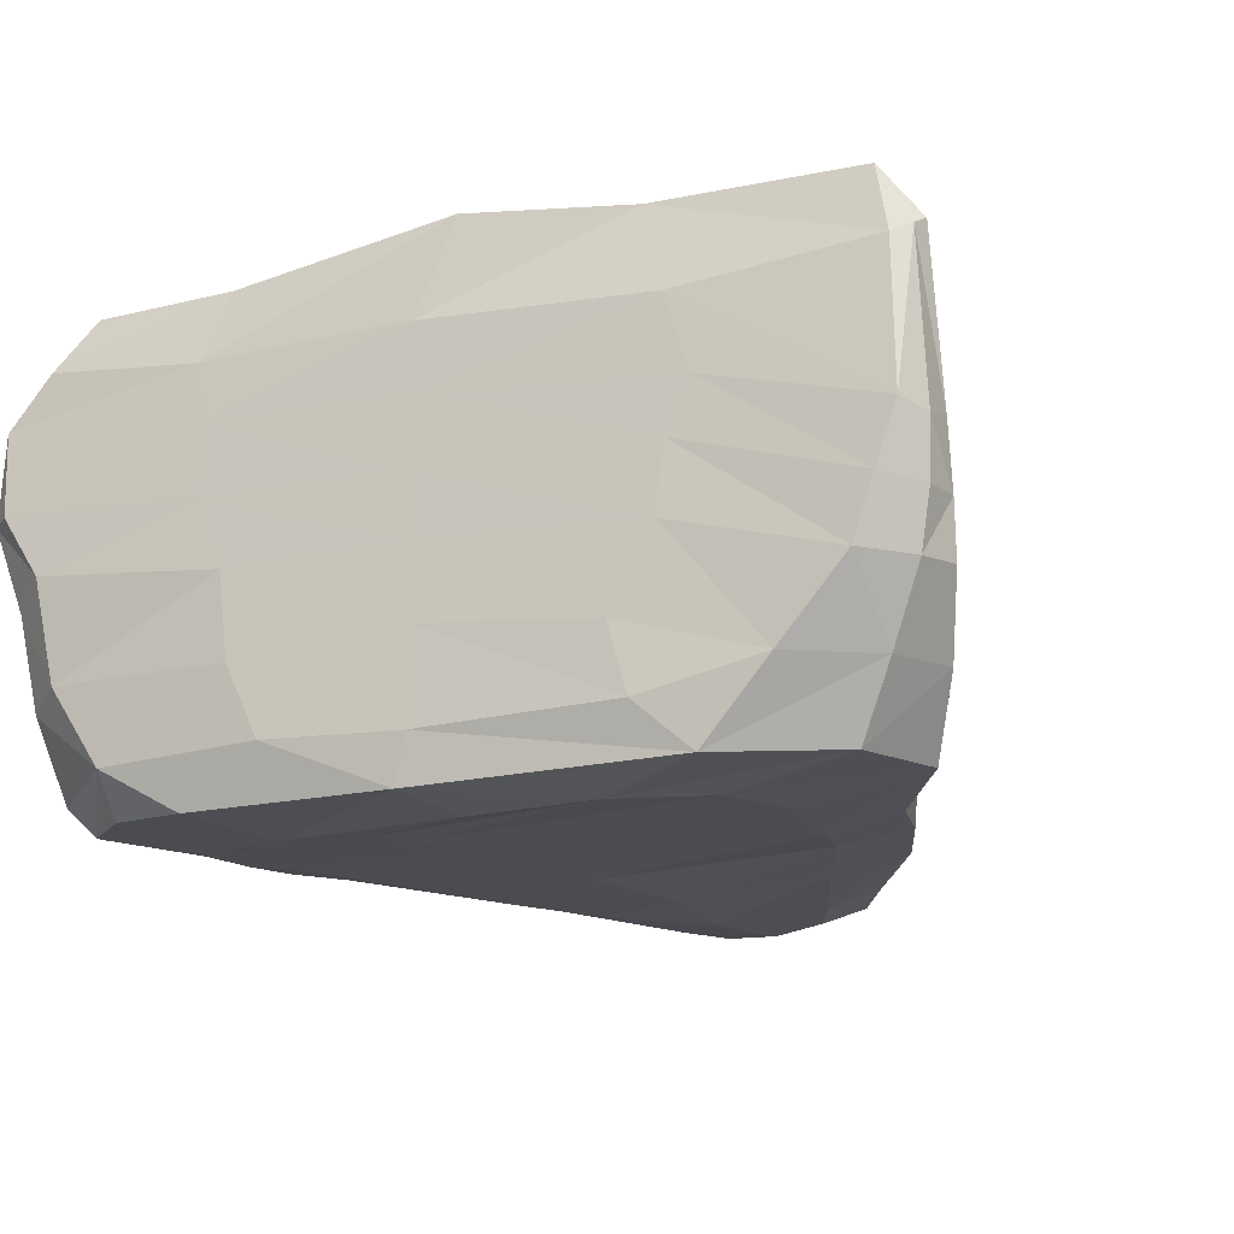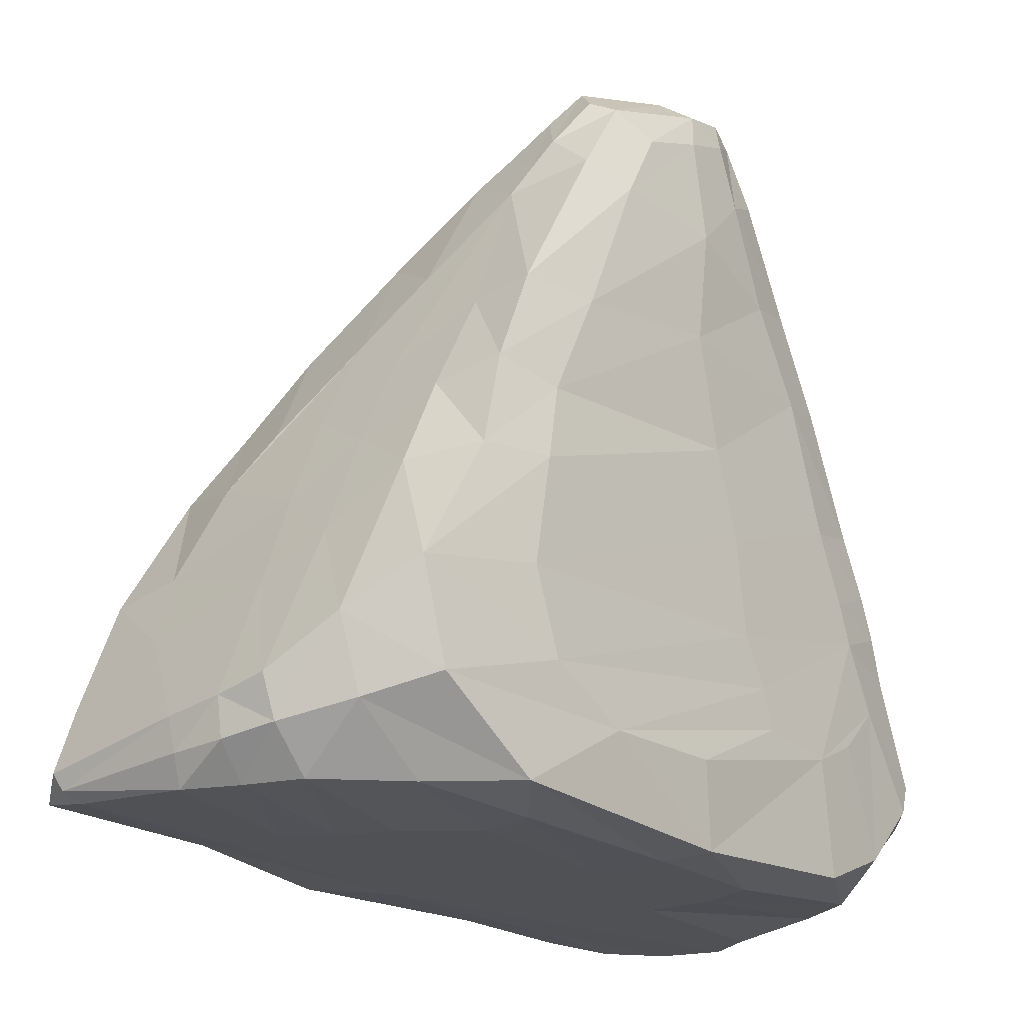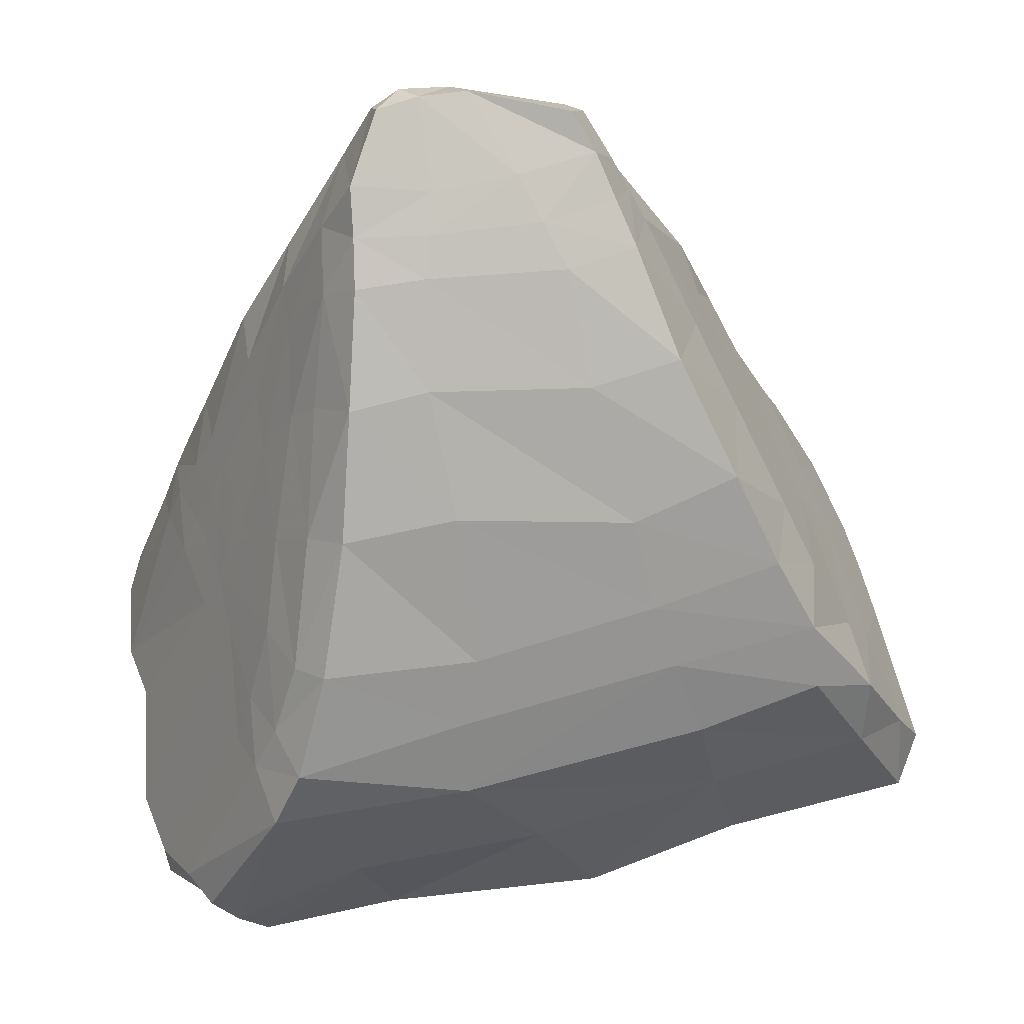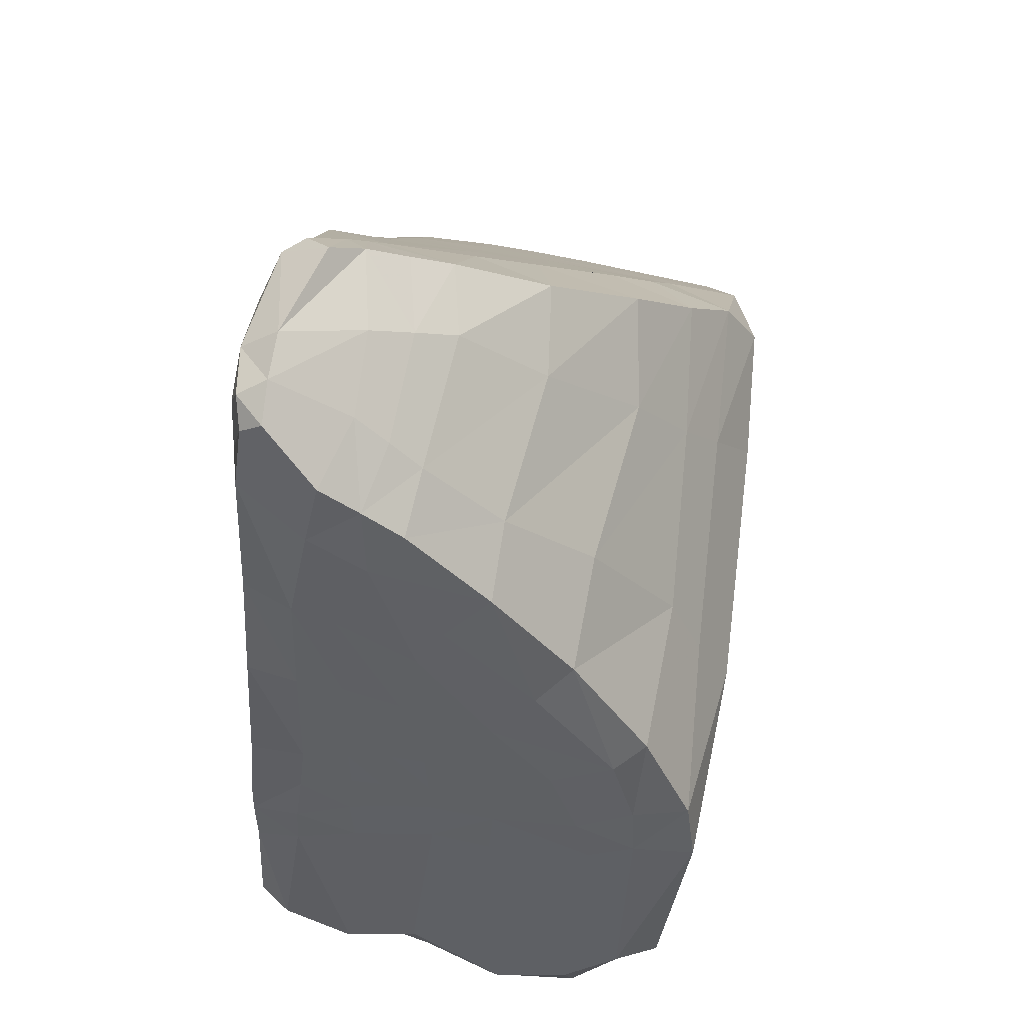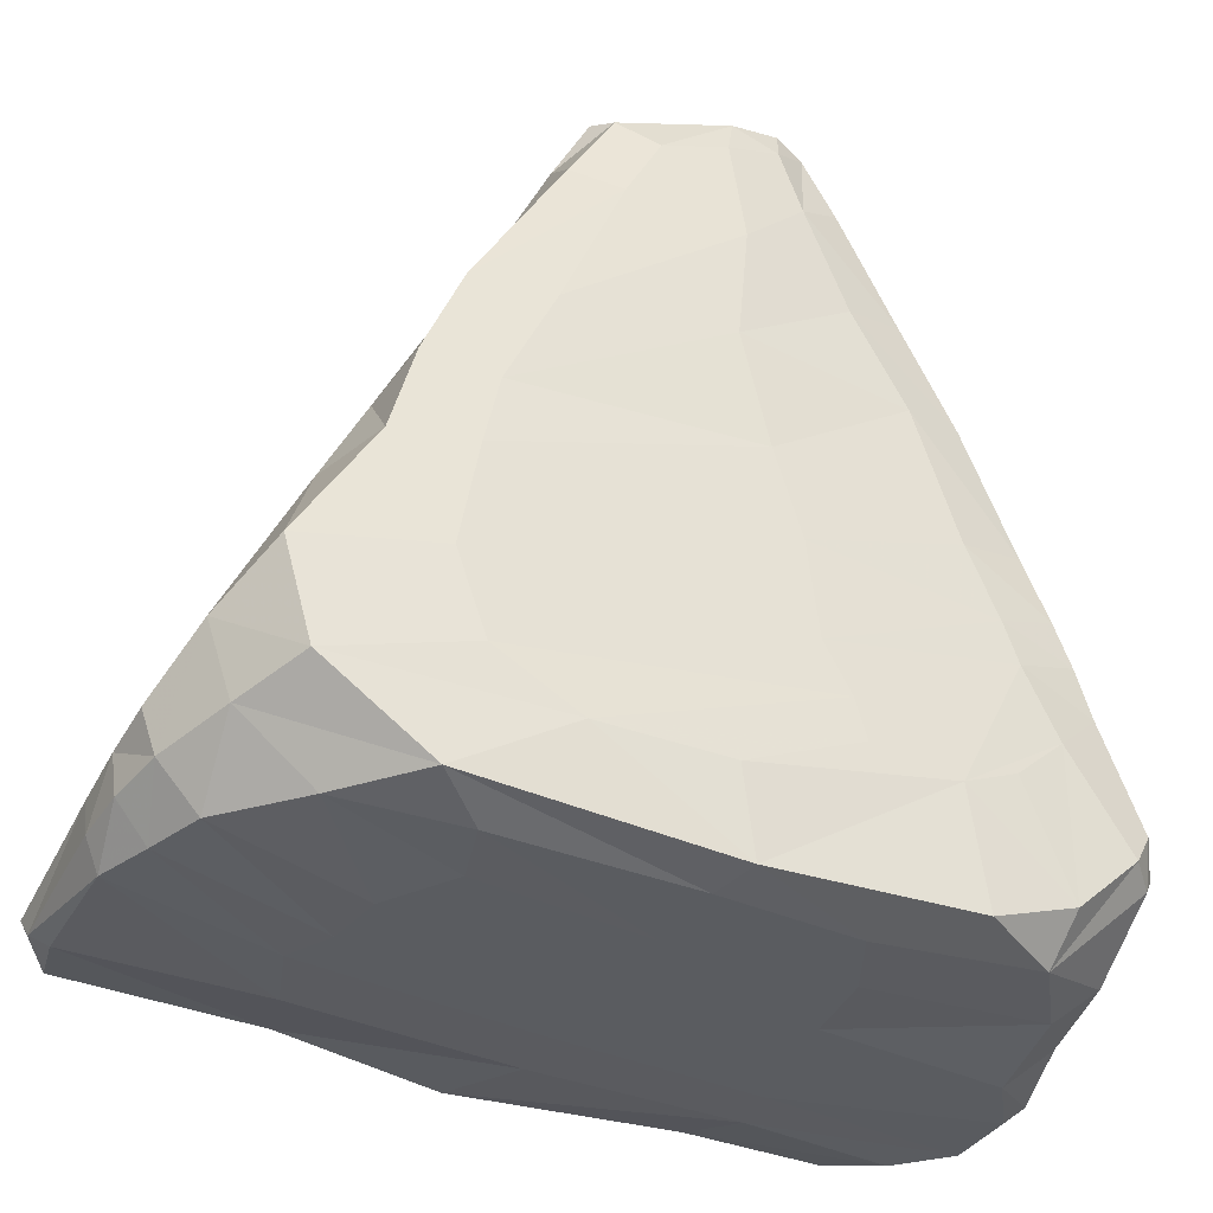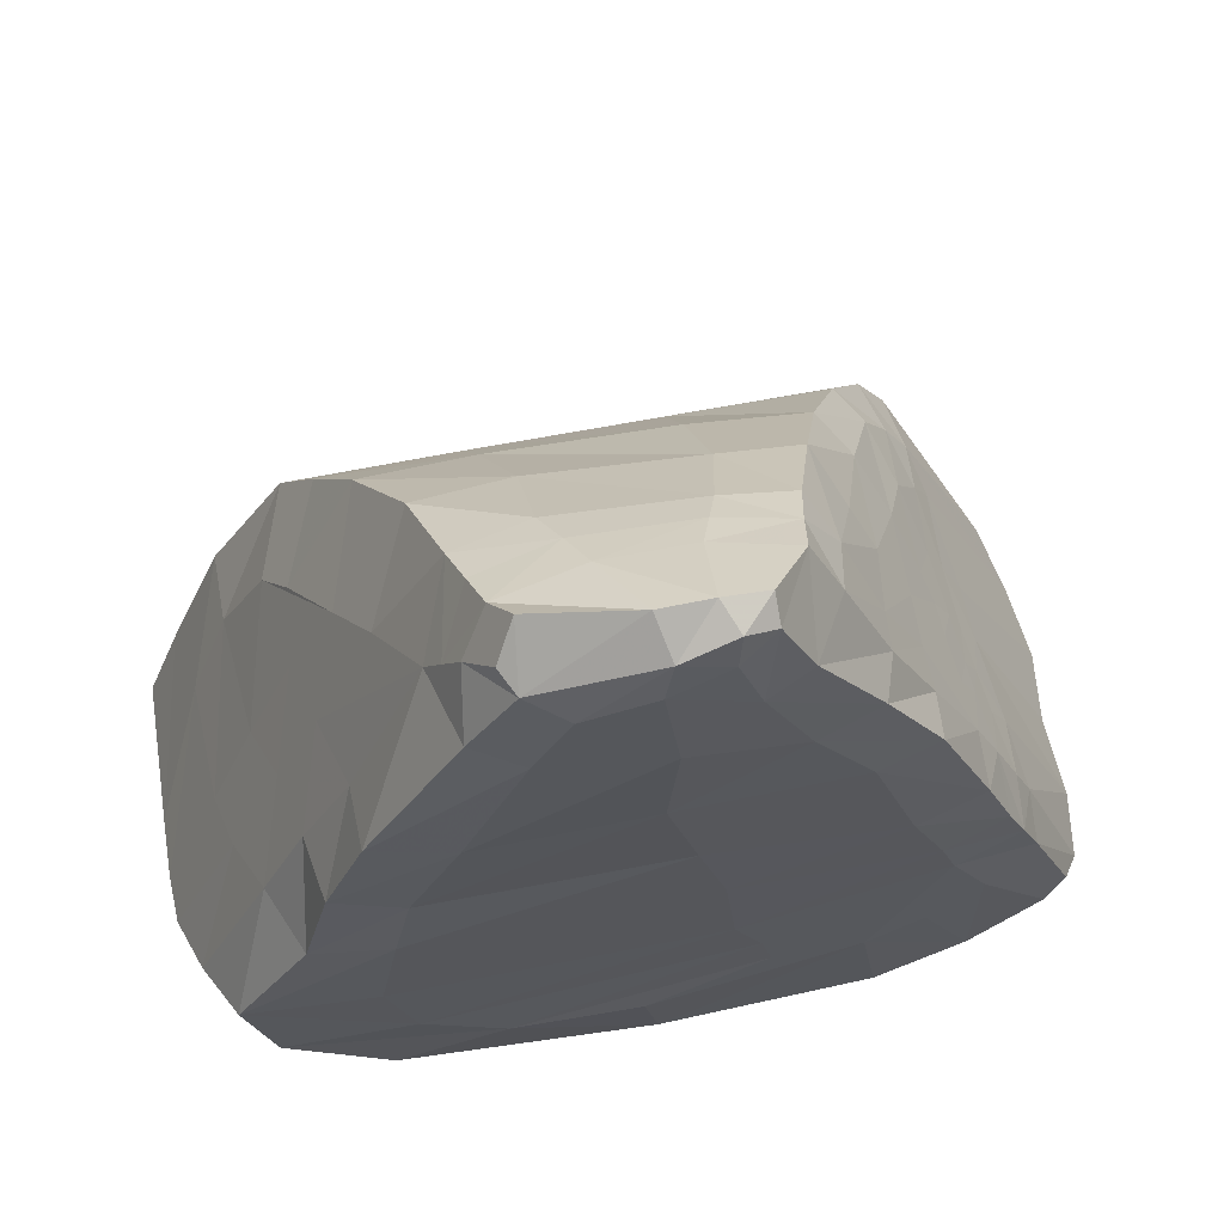
<metadata>
{"format":"obj","ext":"obj","renderer":"f3d","projection":"perspective","resolution":1024,"background":"white","views":[{"elev":-15.5,"azim":-154.4,"up":"+Y"},{"elev":-22.8,"azim":-50.1,"up":"+Z"},{"elev":54.7,"azim":165.4,"up":"+Z"},{"elev":72.4,"azim":98.0,"up":"+Z"},{"elev":-37.7,"azim":-27.7,"up":"+Z"},{"elev":62.4,"azim":-10.9,"up":"+Z"}]}
</metadata>
<code>
v 0.1416 -0.2324 0.7028
v 0.06847 -0.2347 0.7124
v 0.2098 -0.1412 0.6318
v 0.2379 -0.003044 0.5304
v 0.2866 0.1423 0.3975
v 0.3393 0.2885 0.2336
v 0.4135 0.4311 0.05367
v 0.4871 0.5231 -0.09868
v 0.542 0.5453 -0.1999
v 0.6816 0.5123 -0.5083
v 0.7125 0.4385 -0.5136
v 0.7489 0.3442 -0.5764
v 0.7297 0.3505 -0.6634
v 0.6565 0.4394 -0.6586
v 0.5875 0.524 -0.6364
v 0.3434 0.5301 -0.6342
v -0.04283 0.5805 -0.638
v -0.3348 0.5457 -0.6227
v -0.6841 0.536 -0.6287
v -0.6884 0.4782 -0.4807
v -0.5922 0.501 -0.2721
v -0.4629 0.4846 -0.04663
v -0.4598 0.5444 -0.1514
v 0.1989 0.5685 -0.198
v 0.1899 0.5065 -0.07315
v -0.409 0.4122 0.07174
v -0.352 0.3121 0.2182
v -0.2857 0.1632 0.3827
v -0.2493 0.004806 0.5073
v -0.2126 -0.1327 0.6093
v -0.1835 -0.1842 0.6636
v -0.0153 -0.233 0.7058
v -0.2017 0.4937 -0.05543
v -0.2371 0.5588 -0.1884
v 0.747 0.3598 -0.6324
v 0.638 0.5228 -0.5747
v -0.5731 0.5455 -0.3903
v 0.6867 0.4495 -0.5887
v 0.404 0.5593 -0.4148
v 0.06739 0.5784 -0.4065
v -0.2749 0.5669 -0.383
v -0.1762 0.4318 0.04874
v -0.1605 0.3389 0.1863
v -0.1237 0.1798 0.3776
v -0.121 0.03104 0.5169
v -0.06879 -0.1053 0.6209
v 0.1483 0.4466 0.02676
v 0.1424 0.2977 0.2451
v 0.1507 0.1446 0.4101
v 0.1199 0.008232 0.536
v 0.07941 -0.1038 0.6203
v 0.7656 0.2166 -0.5912
v 0.723 0.04572 -0.4795
v 0.7374 -0.07919 -0.5158
v 0.7124 -0.2027 -0.4829
v 0.6793 -0.2518 -0.4426
v 0.6462 -0.2624 -0.4979
v 0.5267 -0.2687 -0.6125
v 0.5138 -0.2023 -0.6845
v 0.371 -0.2797 -0.6769
v 0.7165 0.2093 -0.6769
v 0.6434 0.1043 -0.6847
v 0.613 -0.06653 -0.6718
v 0.7589 0.2077 -0.6405
v 0.7191 0.0693 -0.6187
v 0.6888 -0.08944 -0.6075
v 0.6933 -0.2162 -0.5114
v 0.383 0.4108 -0.6629
v 0.0135 0.4149 -0.6631
v -0.3828 0.3903 -0.6653
v -0.7488 0.4518 -0.6066
v -0.711 0.4214 -0.6534
v -0.7251 0.1799 -0.6785
v -0.6581 -0.01826 -0.6831
v -0.4375 -0.2697 -0.6831
v -0.7551 0.1801 -0.5697
v -0.7522 -0.01685 -0.5394
v -0.6642 -0.2537 -0.3847
v -0.6166 -0.2576 -0.5549
v -0.7282 -0.02132 -0.6122
v -0.7522 0.1671 -0.6298
v -0.7404 0.4358 -0.6362
v 0.365 0.1883 -0.6814
v 0.3625 0.3115 -0.6722
v 0.3094 0.07192 -0.6903
v 0.2853 -0.07247 -0.702
v 0.2222 -0.1942 -0.7117
v -0.01323 0.2957 -0.6735
v -0.4304 0.2578 -0.6765
v 0.008613 0.1819 -0.6828
v -0.01136 0.074 -0.6907
v -0.01451 -0.05069 -0.7007
v -0.01848 -0.2037 -0.7127
v -0.3932 0.1693 -0.6831
v -0.3842 0.05417 -0.692
v -0.3158 -0.07854 -0.7026
v -0.3502 -0.1924 -0.7081
v -0.5485 -0.1454 -0.6869
v -0.7159 -0.1359 -0.4599
v -0.6749 -0.1414 -0.5864
v -0.6919 0.08072 -0.6822
v -0.7569 0.07183 -0.5583
v -0.7476 0.07059 -0.6256
v 0.00306 -0.2825 -0.7051
v -0.2168 -0.2287 0.6125
v -0.194 -0.2685 0.5946
v 0.002259 -0.2942 0.6614
v 0.09146 -0.2829 0.6889
v 0.1433 -0.2708 0.6687
v -0.5377 -0.2613 -0.1626
v -0.4271 -0.2581 0.1746
v -0.2698 -0.2607 0.4614
v -0.256 -0.175 0.5381
v -0.3034 -0.1193 0.4311
v -0.363 0.0201 0.2875
v -0.4128 0.1245 0.1702
v -0.4756 0.2599 0.02056
v -0.5154 0.3346 -0.07763
v -0.5923 0.3706 -0.2537
v -0.6614 0.3286 -0.3917
v -0.6516 0.09772 -0.3363
v -0.5717 0.1223 -0.1695
v -0.4916 0.1369 -0.000169
v -0.5863 -0.1379 -0.1766
v -0.4294 -0.148 0.1597
v -0.6292 -0.01413 -0.2763
v -0.5372 0.001952 -0.08395
v -0.4635 0.002853 0.07489
v -0.5111 -0.1357 -0.01536
v -0.493 -0.2552 0.006528
v 0.1954 -0.2797 0.5617
v 0.3072 -0.2672 0.3793
v 0.4059 -0.2608 0.2108
v 0.4978 -0.26 -0.005122
v 0.606 -0.2545 -0.2645
v 0.5542 0.4359 -0.1778
v 0.5095 0.4253 -0.09194
v 0.4559 0.3791 0.02408
v 0.3911 0.23 0.1881
v 0.3349 0.06749 0.3311
v 0.2835 -0.05932 0.4695
v 0.3436 -0.1108 0.3422
v 0.3714 0.02685 0.2673
v 0.4157 -0.09807 0.1847
v 0.425 8e-06 0.1565
v 0.5725 0.3561 -0.2053
v 0.5833 0.1748 -0.2012
v 0.5787 0.07029 -0.178
v 0.5938 -0.07157 -0.1944
v 0.6087 -0.1775 -0.228
v 0.4387 0.162 0.1104
v 0.4858 0.272 -0.003229
v 0.5377 0.3283 -0.1236
v 0.4728 0.09235 0.04479
v 0.5129 0.1704 -0.04967
v 0.5458 0.1769 -0.1219
v 0.5438 0.0609 -0.1037
v 0.4877 -0.01063 0.02453
v 0.4956 -0.08603 0.01468
v 0.4877 0.04822 0.01737
v 0.5194 0.05874 -0.05065
v 0.2222 -0.07308 0.5798
v -0.2306 -0.06471 0.5578
v -0.09502 -0.03624 0.57
v 0.09963 -0.04693 0.5793
v -0.2797 -0.1471 0.4846
v 0.2614 -0.1597 0.5252
v 0.3357 -0.1836 0.3636
v 0.4152 -0.1761 0.1927
v 0.5019 -0.166 0.007197
v 0.5404 -0.1707 -0.0742
v 0.5795 -0.1777 -0.159
v 0.5257 -0.07924 -0.04965
v 0.5598 -0.08223 -0.1226
v 0.5239 -0.02625 -0.05129
v 0.5508 -0.01586 -0.1099
v 0.5419 -0.2637 -0.1116
v 0.5733 -0.2613 -0.1842
v -0.4375 -0.2824 -0.3416
v -0.3889 -0.2855 -0.4848
v -0.2475 -0.2924 -0.5645
v -0.02484 -0.2977 -0.5614
v 0.3375 -0.2884 -0.4746
v 0.4352 -0.2827 -0.4271
v 0.5249 -0.2761 -0.3427
v 0.4621 -0.2806 -0.2277
v 0.4364 -0.2811 -0.1566
v 0.3806 -0.2824 -0.03555
v 0.302 -0.2841 0.1949
v 0.2022 -0.2908 0.351
v 0.1223 -0.2991 0.5232
v -0.4049 -0.2838 -0.1505
v -0.3754 -0.2763 -0.01774
v -0.2924 -0.285 0.17
v -0.188 -0.2928 0.4287
v -0.1273 -0.2968 0.5503
v -0.01273 -0.3053 0.5944
v 0.08395 -0.2971 0.6346
v 0.01225 -0.3086 0.4124
v -0.001831 -0.2978 0.2129
v 0.05106 -0.2892 0.01696
v 0.09818 -0.2893 -0.137
v 0.117 -0.2896 -0.3073
v 0.1639 -0.2897 -0.3903
v 0.1824 -0.2908 -0.4592
f 24 9 39 40
f 37 23 34 41
f 41 34 24 40
f 24 34 33 25
f 47 25 33 42
f 48 47 42 43
f 49 48 43 44
f 50 49 44 45
f 14 15 36 38
f 39 36 15 16
f 40 39 16 17
f 41 40 17 18
f 37 41 18 19
f 71 19 72 82
f 13 35 64 61
f 13 14 38 35
f 16 15 14 68
f 62 61 64 65
f 63 62 65 66
f 59 63 66 67
f 68 14 13 84
f 17 16 68 69
f 18 17 69 70
f 72 19 18 70
f 69 68 84 88
f 70 69 88 89
f 73 72 70 89
f 74 98 100 80
f 101 74 80 103
f 82 72 73 81
f 103 81 73 101
f 101 73 89 94
f 84 13 61 83
f 90 88 84 83
f 94 89 88 90
f 83 61 62 85
f 95 94 90 91
f 91 90 83 85
f 74 101 94 95
f 85 62 63 86
f 92 91 85 86
f 96 95 91 92
f 98 74 95 96
f 86 63 59 87
f 93 92 86 87
f 97 96 92 93
f 106 31 105
f 76 71 82 81
f 20 19 71
f 37 19 20 21
f 23 37 21 22
f 33 34 23 22
f 42 33 22 26
f 43 42 26 27
f 44 43 27 28
f 45 44 28 29
f 102 76 81 103
f 20 71 76 120
f 21 20 120 119
f 118 117 26 22
f 22 21 119 118
f 27 26 117 116
f 80 100 99 77
f 102 103 80 77
f 28 27 116 115
f 120 76 102 121
f 119 120 121 122
f 118 119 122 123
f 116 117 118 123
f 121 102 77 126
f 122 121 126 127
f 128 127 129 125
f 123 122 127 128
f 128 115 116 123
f 126 77 99 124
f 124 129 127 126
f 9 10 36 39
f 38 36 10 11
f 8 9 24 25
f 7 8 25 47
f 6 7 47 48
f 5 6 48 49
f 11 10 9 136
f 35 38 11 12
f 64 35 12 52
f 65 64 52 53
f 66 65 53 54
f 67 66 54 55
f 12 11 136 146
f 139 6 5 140
f 138 7 6 139
f 137 8 7 138
f 136 9 8 137
f 52 12 146 147
f 139 140 143 151
f 138 139 151 152
f 137 138 152 153
f 153 146 136 137
f 156 147 146 153
f 53 52 147 148
f 151 143 145 154
f 152 151 154 155
f 155 156 153 152
f 4 5 49 50
f 113 105 31 30
f 164 45 29 163
f 30 31 32 46
f 164 163 30 46
f 51 2 1 3
f 162 4 50 165
f 46 32 2 51
f 165 164 46 51
f 51 3 162 165
f 114 115 128 125
f 165 50 45 164
f 29 28 115 114
f 166 163 29 114
f 166 113 30 163
f 141 140 5 4
f 141 4 162 167
f 143 140 141 142
f 142 141 167 168
f 145 143 142 144
f 144 142 168 169
f 144 169 170 159
f 54 53 148 149
f 158 145 144 159
f 160 154 145 158
f 150 55 54 149
f 148 147 156 157
f 176 149 148 157
f 161 155 154 160
f 157 156 155 161
f 161 160 158 175
f 175 176 157 161
f 175 158 159 173
f 176 175 173 174
f 174 149 176
f 173 159 170 171
f 174 173 171 172
f 172 150 149 174
f 79 78 99 100
f 75 79 100 98
f 98 96 97 75
f 75 97 93 104
f 87 59 60
f 104 93 87 60
f 60 59 58
f 67 55 56 57
f 57 58 59 67
f 135 56 55 150
f 185 184 58 57
f 185 57 56 135
f 167 162 3 131
f 168 167 131 132
f 169 168 132 133
f 170 169 133 134
f 171 170 134 177
f 178 135 150 172
f 178 172 171 177
f 124 99 78 110
f 129 124 110 130
f 125 129 130 111
f 114 125 111 112
f 112 113 166 114
f 106 105 113 112
f 32 31 106 107
f 2 32 107 108
f 1 2 108 109
f 109 108 198
f 109 131 3 1
f 196 106 112 195
f 107 106 196 197
f 198 108 107 197
f 191 131 109 198
f 197 196 195 199
f 195 112 111 194
f 191 198 197 199
f 132 131 191 190
f 199 195 194 200
f 194 111 130 193
f 190 191 199 200
f 133 132 190 189
f 200 194 193 201
f 193 130 110 192
f 189 190 200 201
f 134 133 189 188
f 201 193 192 202
f 192 110 78 179
f 188 189 201 202
f 177 134 188 187
f 202 192 179 203
f 180 179 78 79
f 178 177 187 186
f 187 188 202 203
f 203 179 180 204
f 181 180 79 75
f 181 75 104 182
f 183 182 104 60
f 204 180 181 205
f 205 181 182 183
f 183 60 58 184
f 183 184 185 186
f 186 204 205 183
f 186 185 135 178
f 186 187 203 204

</code>
